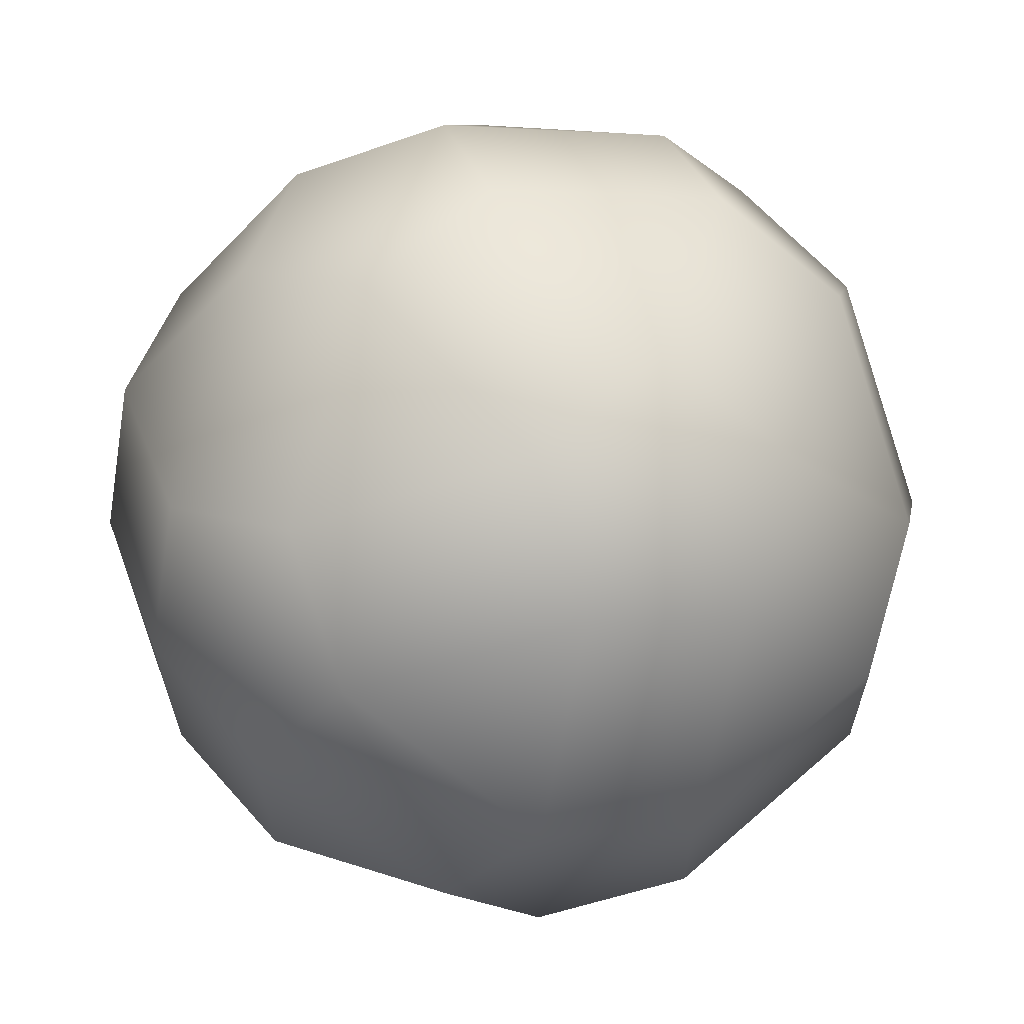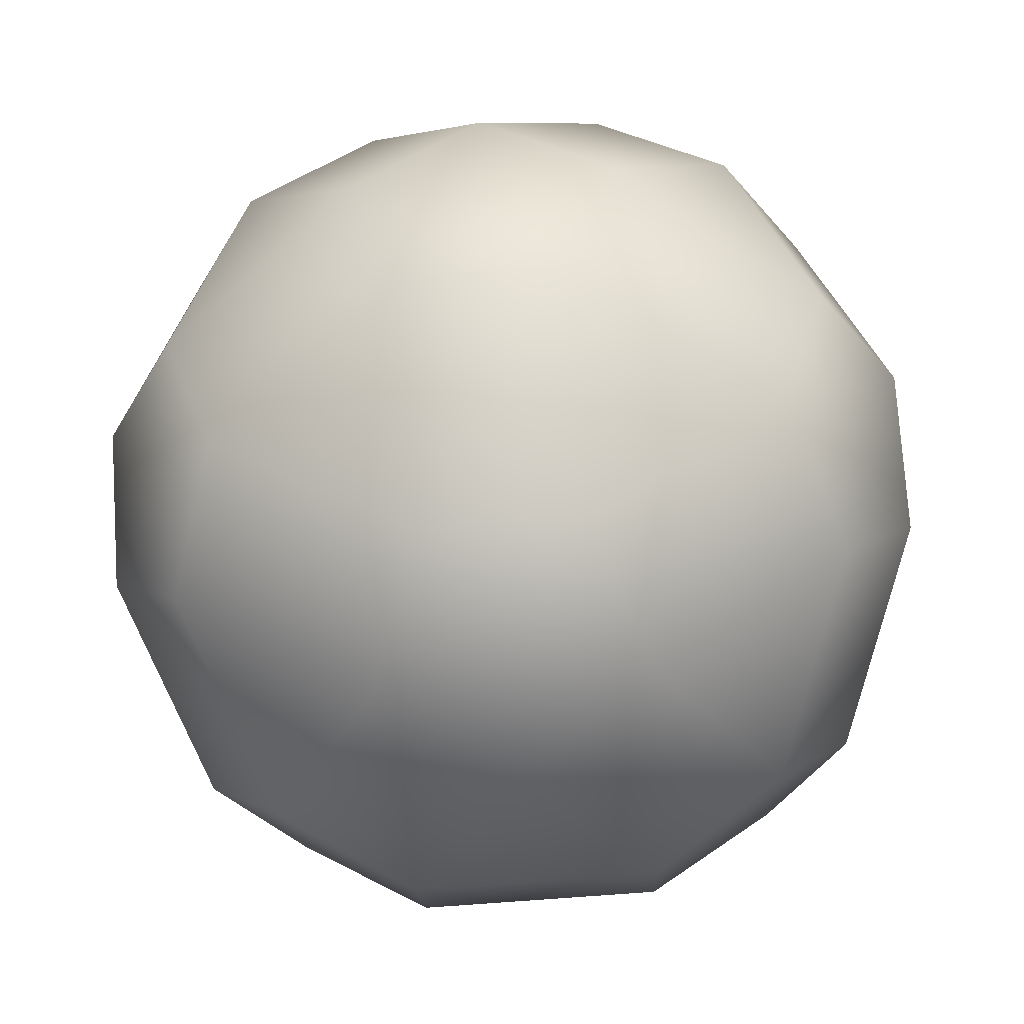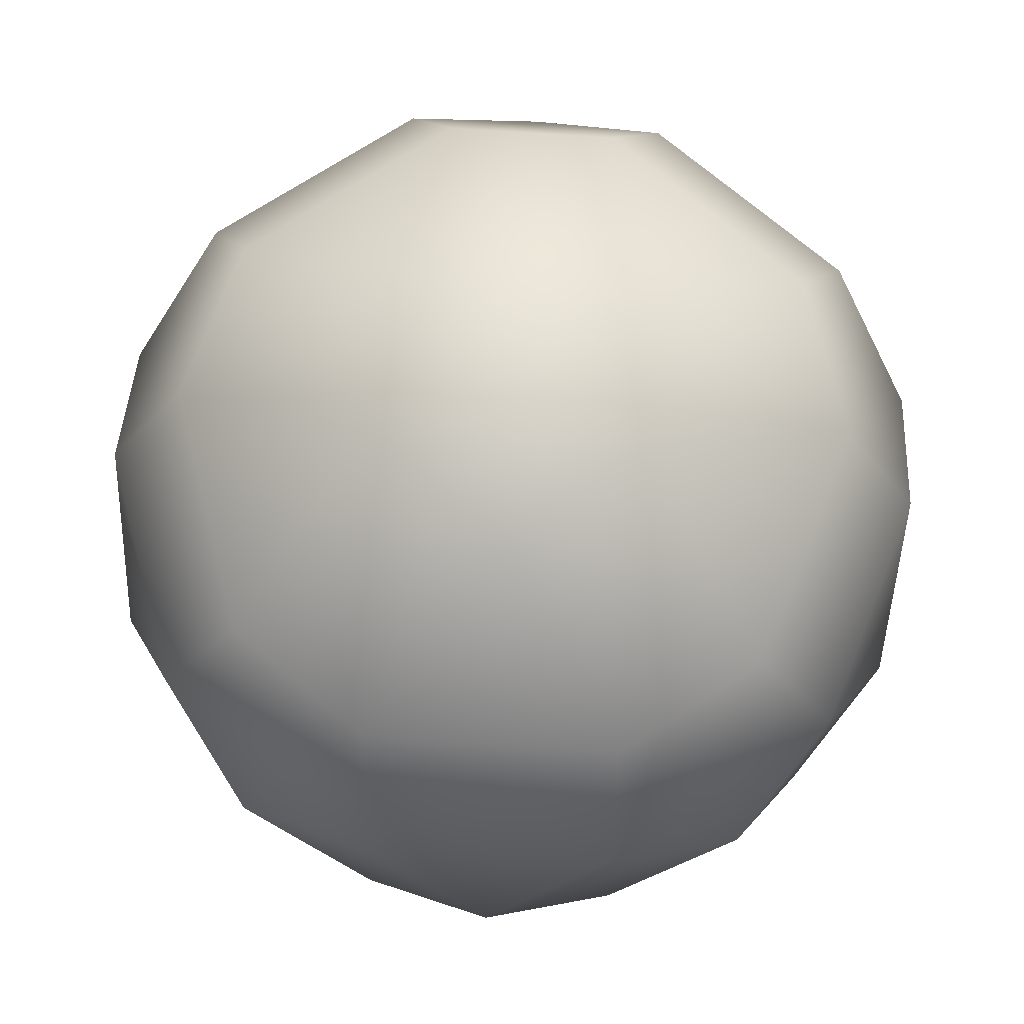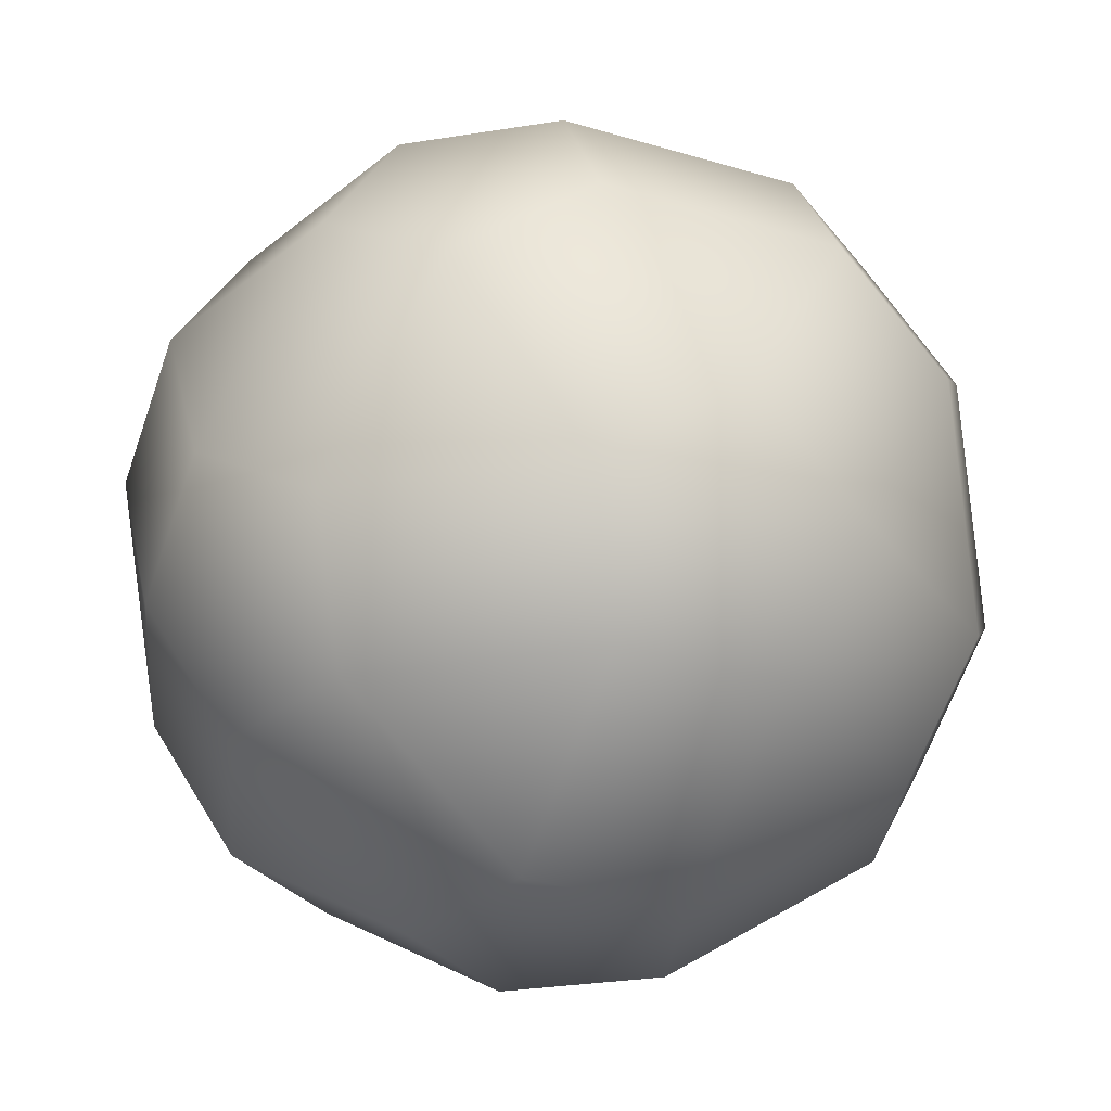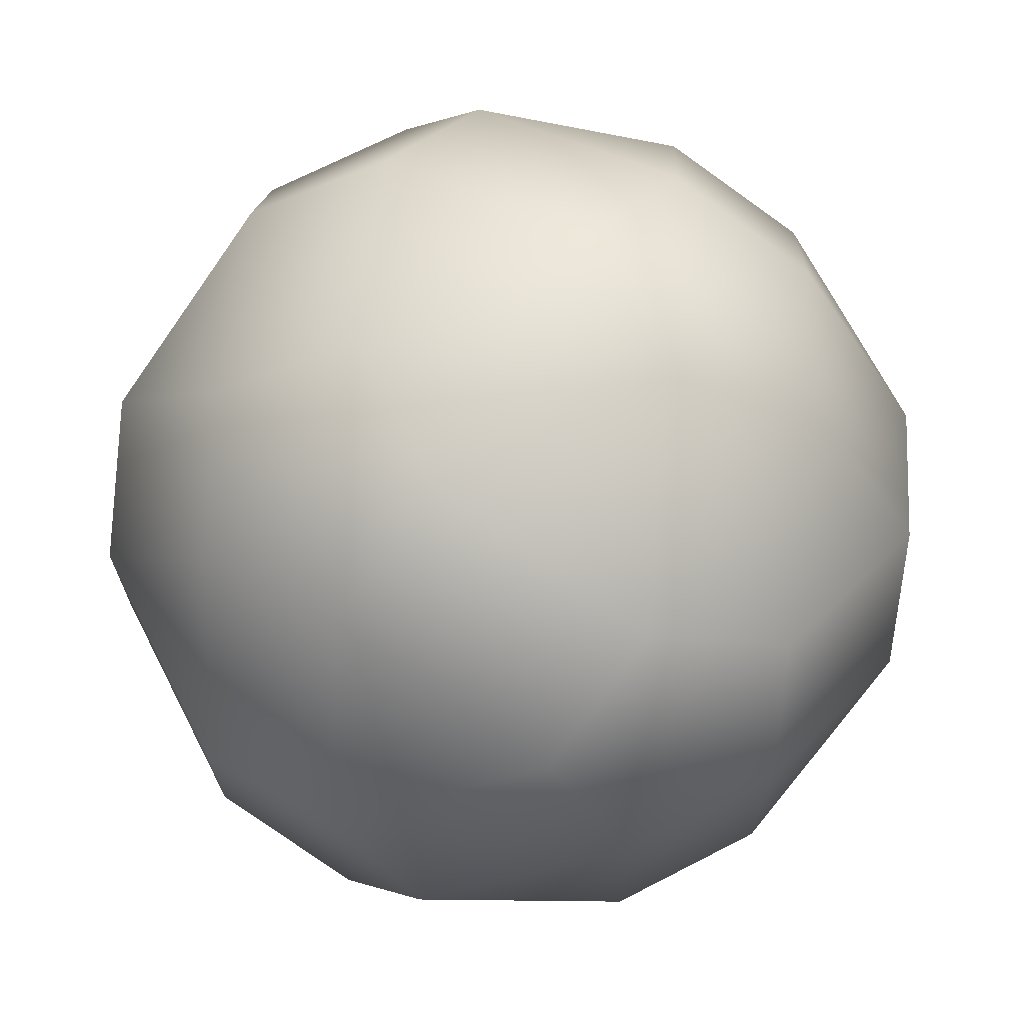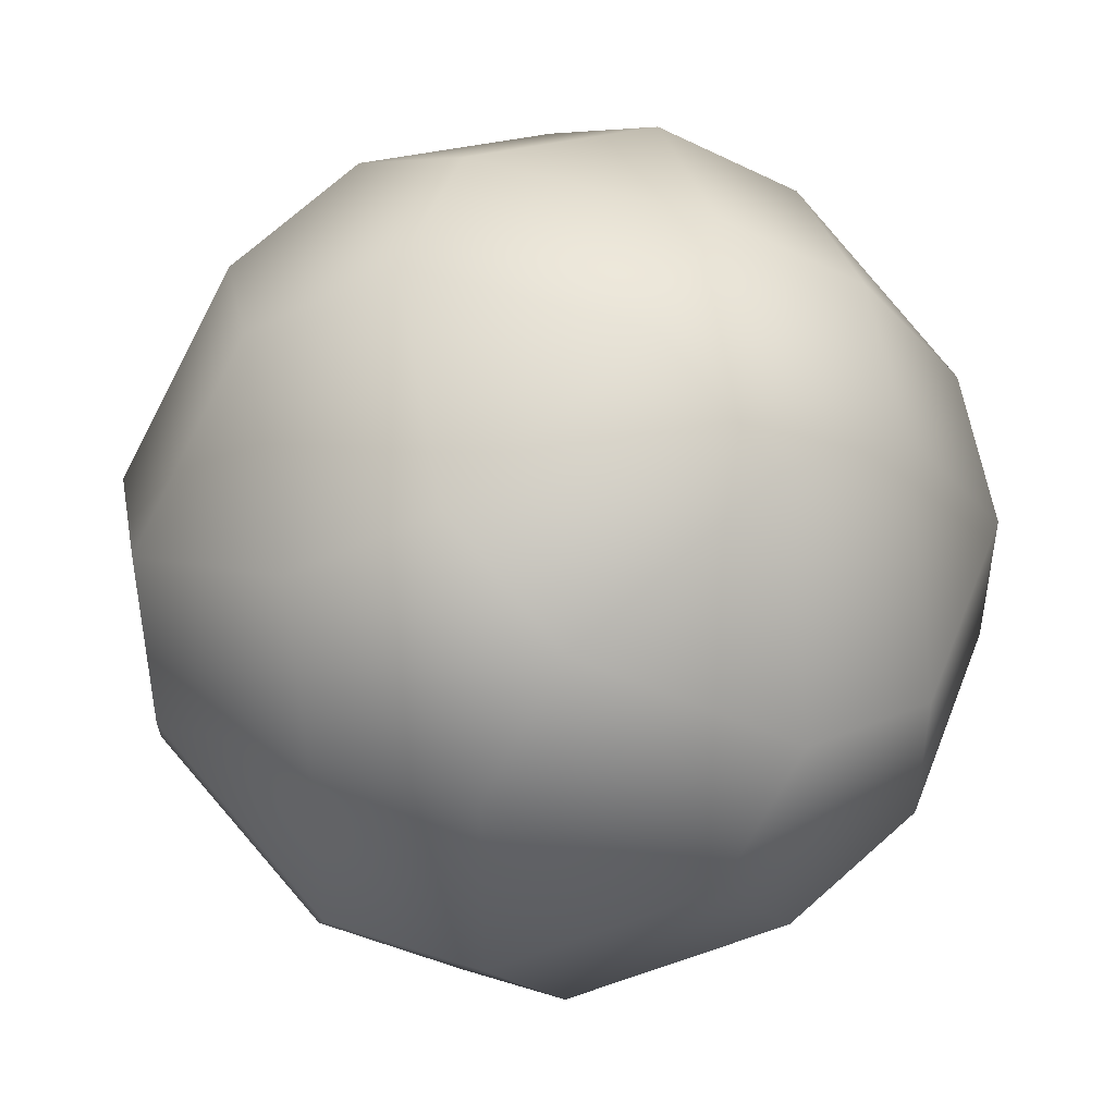
<metadata>
{"format":"obj","ext":"obj","renderer":"f3d","projection":"perspective","resolution":1024,"background":"white","views":[{"elev":63.7,"azim":-73.2,"up":"+Z"},{"elev":-73.4,"azim":-85.6,"up":"+Y"},{"elev":74.7,"azim":57.7,"up":"+Y"},{"elev":-31.0,"azim":30.9,"up":"+Y"},{"elev":69.5,"azim":-149.0,"up":"+Z"},{"elev":46.6,"azim":78.8,"up":"+Z"}]}
</metadata>
<code>
o icosahedron1
v -0.6451 -1.044 1.023
v -1.173 -1.044 0.2973
v -0.4092 -1.516 0.2973
v 1.426 0.5381 0.481
v 0.898 0.5381 1.207
v 1.28 -0.2255 0.9298
v 1.173 1.044 0.2973
v 0.4092 1.516 0.2973
v 0.6451 1.044 1.023
v -1.426 -0.5381 -0.481
v -1.28 0.2255 -0.9298
v -0.898 -0.5381 -1.207
v -1.28 0.2255 0.9298
v -1.426 -0.5381 0.481
v -0.898 -0.5381 1.207
v 0.8706 -0.5381 1.227
v 0.4888 0.2255 1.504
v 0.01692 -0.5381 1.504
v -0.774 1.044 -0.9298
v -0.1563 1.516 -0.481
v 0.07967 1.044 -1.207
v -1.436 0.5381 0.4488
v -1.436 0.5381 -0.4488
v -1.582 -0.2255 0
v 1.124 -1.044 -0.4488
v 1.124 -1.044 0.4488
v 0.5058 -1.516 0
v 0.07967 1.044 1.207
v -0.1563 1.516 0.481
v -0.774 1.044 0.9298
v 1.436 -0.5381 -0.4488
v 1.582 0.2255 0
v 1.436 -0.5381 0.4488
v -1.173 -1.044 -0.2973
v -0.6451 -1.044 -1.023
v -0.4092 -1.516 -0.2973
v -0.01692 0.5381 1.504
v -0.8706 0.5381 1.227
v -0.4888 -0.2255 1.504
v -0.8706 0.5381 -1.227
v -0.01692 0.5381 -1.504
v -0.4888 -0.2255 -1.504
v -1.124 1.044 0.4488
v -0.5058 1.516 0
v -1.124 1.044 -0.4488
v 0.774 -1.044 0.9298
v -0.07967 -1.044 1.207
v 0.1563 -1.516 0.481
v 0.898 0.5381 -1.207
v 1.426 0.5381 -0.481
v 1.28 -0.2255 -0.9298
v 0.4092 1.516 -0.2973
v 1.173 1.044 -0.2973
v 0.6451 1.044 -1.023
v 0.01692 -0.5381 -1.504
v 0.4888 0.2255 -1.504
v 0.8706 -0.5381 -1.227
v -0.07967 -1.044 -1.207
v 0.774 -1.044 -0.9298
v 0.1563 -1.516 -0.481
g icosahedron1_default
f 1 15 14 2
f 2 3 1
f 2 34 36 3
f 3 48 47 1
f 4 7 9 5
f 5 6 4
f 5 17 16 6
f 6 33 32 4
f 7 53 52 8
f 8 9 7
f 8 29 28 9
f 9 28 37 17 5
f 10 24 23 11
f 11 12 10
f 11 40 42 12
f 12 35 34 10
f 13 22 24 14
f 14 15 13
f 14 24 10 34 2
f 15 39 38 13
f 16 46 26 33 6
f 17 18 16
f 17 37 39 18
f 18 47 46 16
f 19 45 44 20
f 20 21 19
f 20 52 54 21
f 21 41 40 19
f 22 43 45 23
f 23 24 22
f 23 45 19 40 11
f 25 31 33 26
f 26 27 25
f 26 46 48 27
f 27 60 59 25
f 29 30 28
f 29 44 43 30
f 30 38 37 28
f 31 51 50 32
f 32 33 31
f 32 50 53 7 4
f 35 36 34
f 35 58 60 36
f 36 60 27 48 3
f 38 30 43 22 13
f 38 39 37
f 41 42 40
f 41 56 55 42
f 42 55 58 35 12
f 44 29 8 52 20
f 44 45 43
f 47 18 39 15 1
f 47 48 46
f 49 54 53 50
f 50 51 49
f 51 57 56 49
f 53 54 52
f 54 49 56 41 21
f 56 57 55
f 57 59 58 55
f 59 57 51 31 25
f 59 60 58

</code>
